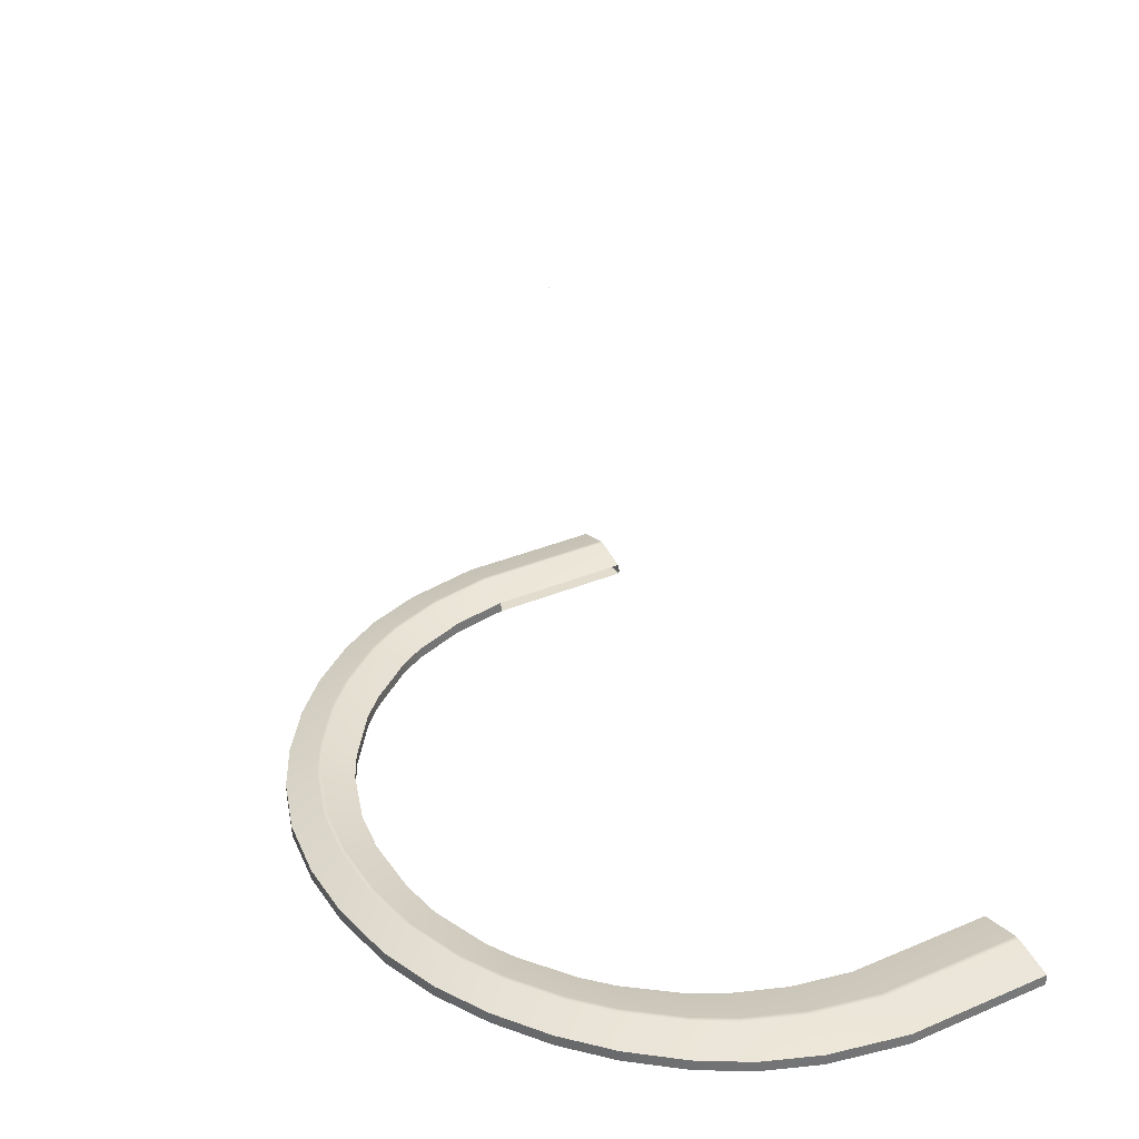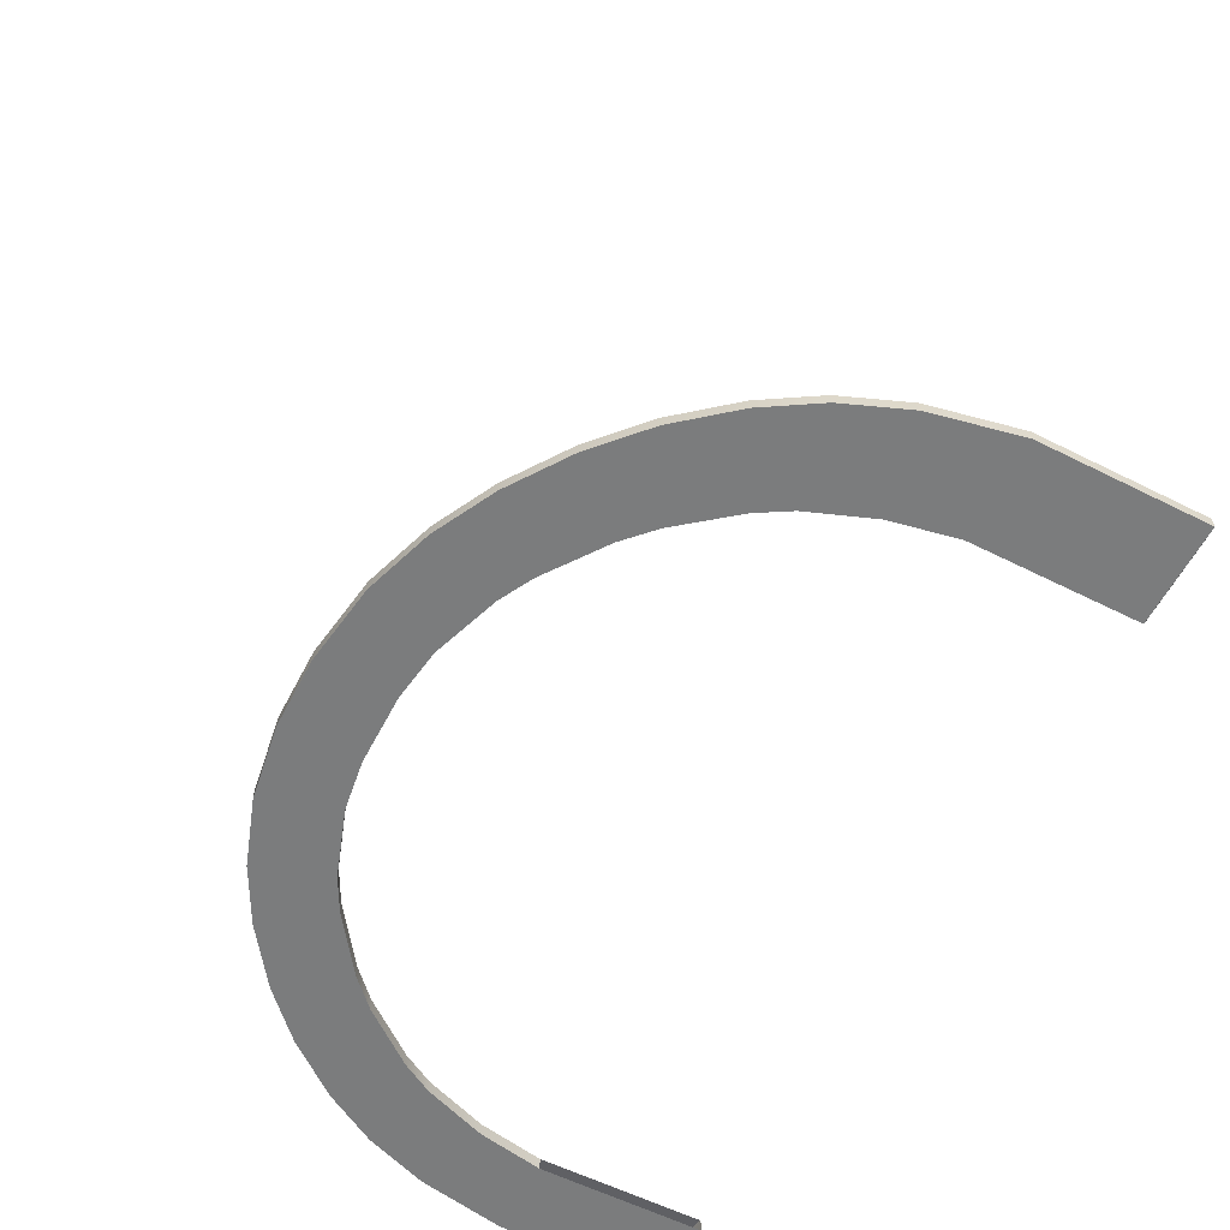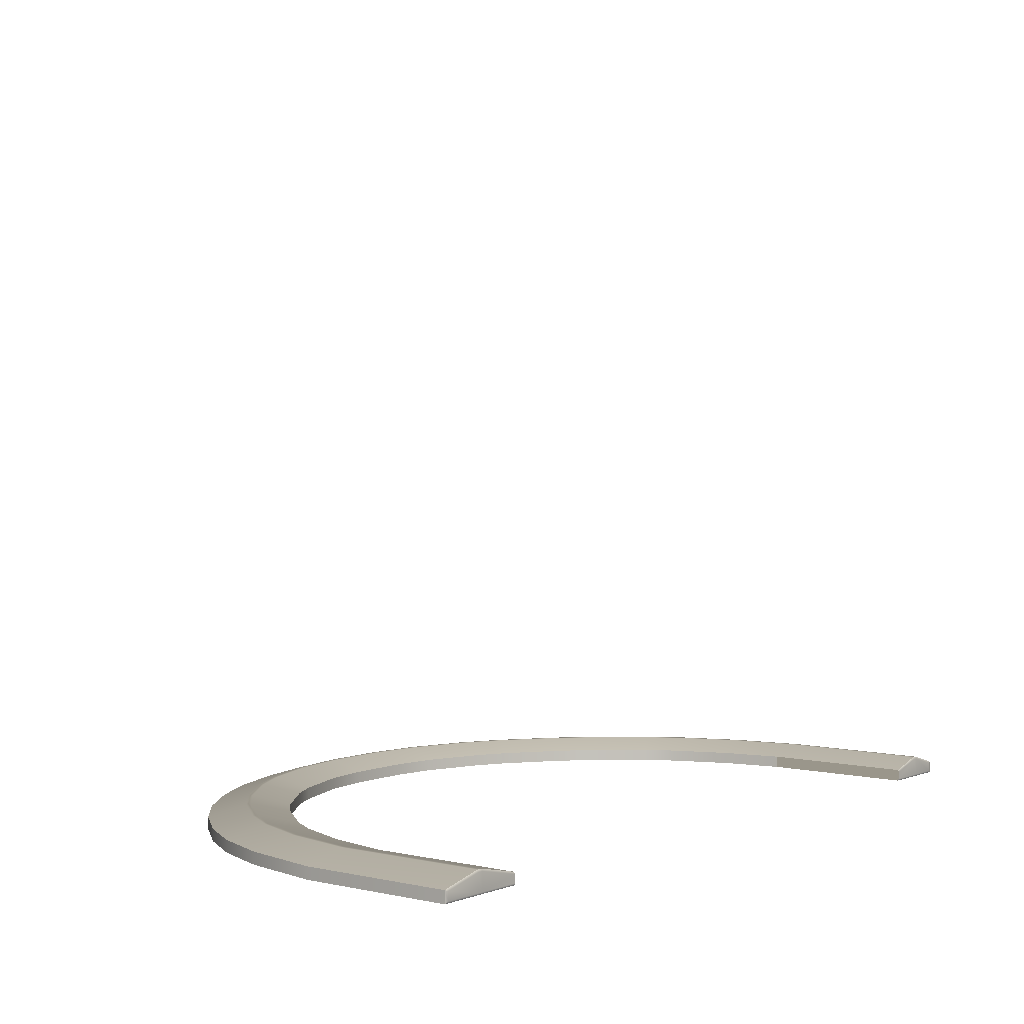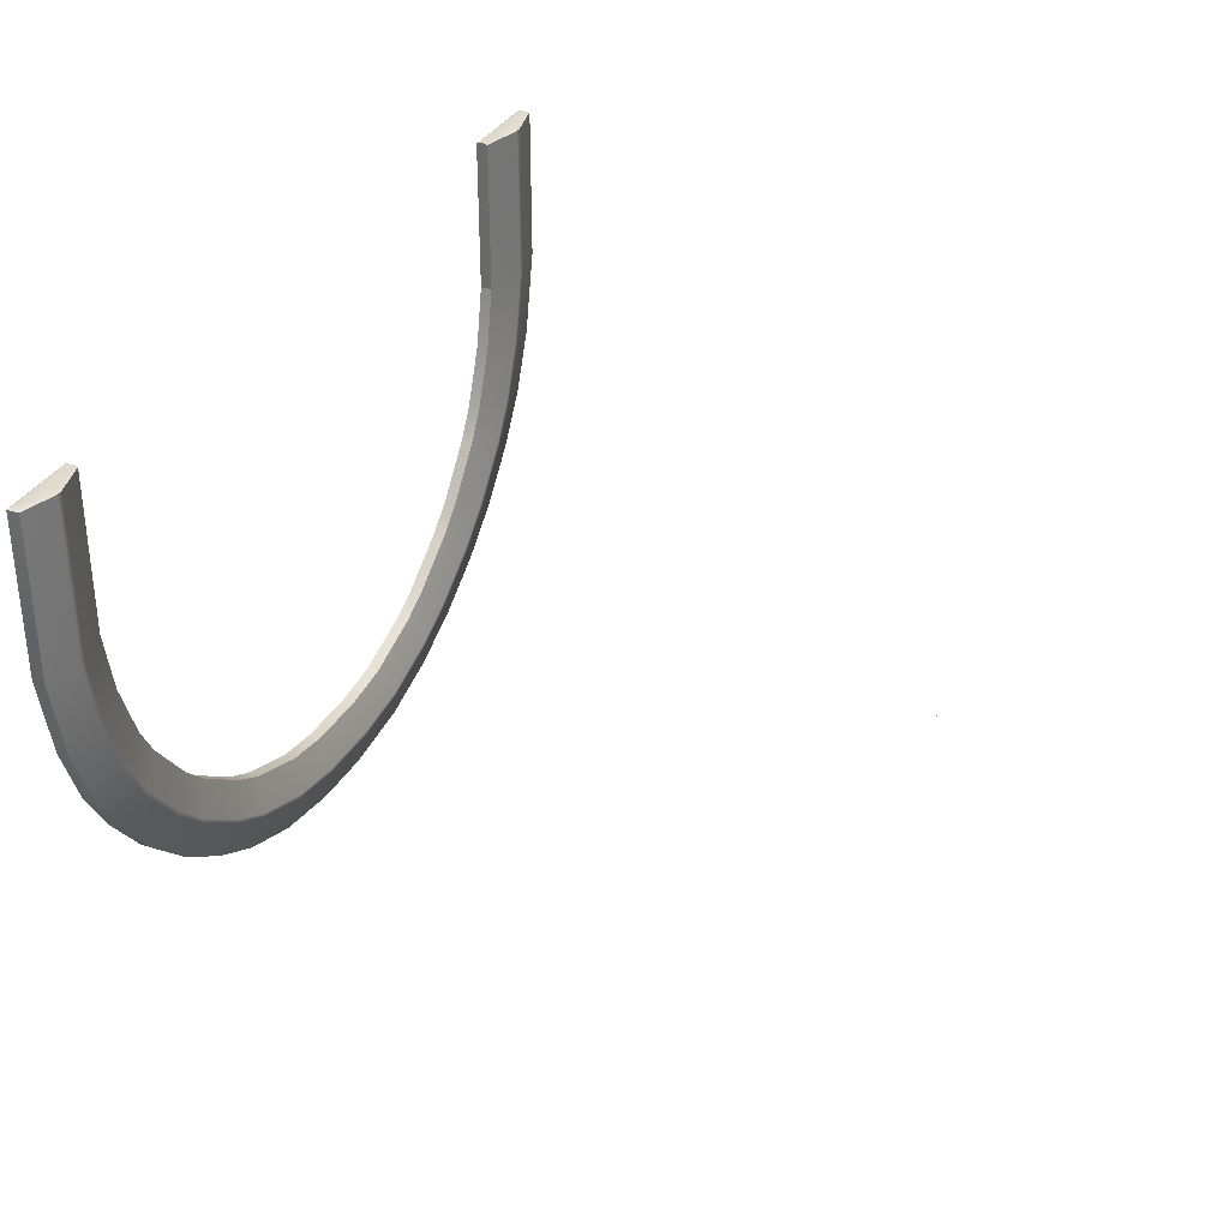
<metadata>
{"format":"obj","ext":"obj","renderer":"f3d","projection":"perspective","resolution":1024,"background":"white","views":[{"elev":34.1,"azim":60.4,"up":"+Z"},{"elev":-58.7,"azim":62.6,"up":"+Z"},{"elev":2.4,"azim":128.1,"up":"+Z"},{"elev":33.2,"azim":-65.3,"up":"+Y"}]}
</metadata>
<code>
o MeshTelevisionStand_1_1_GeomSubset_1
v -0.000719 -0.01759 0.09051
v 0.000719 -0.01759 0.09051
v -0.000719 -0.01615 0.09051
v 0.000719 -0.01615 0.09051
v -0.000719 -0.01759 0.09051
v 0.000719 -0.01759 0.09051
v -0.000719 -0.01615 0.09051
v 0.000719 -0.01615 0.09051
v -0.000719 -0.01759 0.09051
v 0.000719 -0.01759 0.09051
v -0.000719 -0.01615 0.09051
v 0.000719 -0.01615 0.09051
v -0.000719 -0.01759 0.09051
v 0.000719 -0.01759 0.09051
v -0.000719 -0.01615 0.09051
v 0.000719 -0.01615 0.09051
v -0.000719 -0.01759 0.09051
v 0.000719 -0.01759 0.09051
v -0.000719 -0.01615 0.09051
v 0.000719 -0.01615 0.09051
v -0.3272 0.2018 -0.371
v 0.3272 0.2018 -0.371
v 0.3272 0.08395 -0.371
v -0.3272 0.08395 -0.371
v -0.3272 0.2018 -0.362
v 0.3272 0.2018 -0.362
v 0.3272 0.08395 -0.362
v -0.3272 0.08395 -0.362
v 0.2564 0.08395 -0.371
v -0.2695 0.08395 -0.371
v -0.2695 0.2018 -0.371
v 0.2564 0.2018 -0.371
v -0.2695 0.2018 -0.362
v 0.2564 0.2018 -0.362
v 0.2564 0.08395 -0.362
v -0.2695 0.08395 -0.362
v -0.1165 0.2017 -0.371
v 0.1075 0.2017 -0.371
v 0.1075 0.08402 -0.371
v -0.1165 0.08402 -0.371
v -0.112 0.2017 -0.3448
v 0.103 0.2017 -0.3448
v 0.103 0.08402 -0.3448
v -0.112 0.08402 -0.3448
v -0.06052 0.2017 -0.371
v -0.06052 0.08402 -0.371
v -0.00452 0.2017 -0.371
v -0.00452 0.08402 -0.371
v 0.05148 0.2017 -0.371
v 0.05148 0.08402 -0.371
v -0.05881 0.2017 -0.3356
v -0.00452 0.2017 -0.3325
v 0.04977 0.2017 -0.3356
v -0.05881 0.08402 -0.3356
v -0.00452 0.08402 -0.3325
v 0.04977 0.08402 -0.3356
v -0.3244 0.2027 -0.3694
v 0.3244 0.2027 -0.3694
v -0.3244 0.2027 -0.3629
v 0.3244 0.2027 -0.363
v -0.2695 0.2027 -0.3694
v 0.2564 0.2027 -0.3694
v -0.2697 0.2027 -0.3636
v 0.2565 0.2027 -0.3636
v -0.1165 0.2026 -0.3694
v 0.1075 0.2026 -0.3694
v -0.1115 0.2026 -0.3462
v 0.1025 0.2026 -0.3462
v -0.06052 0.2026 -0.3694
v -0.00452 0.2026 -0.3694
v 0.05148 0.2026 -0.3694
v -0.05854 0.2026 -0.3371
v -0.00452 0.2026 -0.3341
v 0.0495 0.2026 -0.3371
v 0.2522 0.08255 -0.3687
v -0.2653 0.08255 -0.3687
v 0.2522 0.08255 -0.3637
v -0.2653 0.08255 -0.3637
v 0.1075 0.08265 -0.3687
v -0.1165 0.08265 -0.3687
v 0.1022 0.08265 -0.347
v -0.1113 0.08265 -0.347
v -0.06052 0.08265 -0.3687
v -0.00452 0.08265 -0.3687
v 0.05148 0.08265 -0.3687
v -0.0584 0.08265 -0.3379
v -0.00452 0.08265 -0.3349
v 0.04936 0.08265 -0.3379
v -0.2671 0.1999 -0.3606
v 0.254 0.1999 -0.3606
v 0.254 0.08603 -0.3606
v -0.2671 0.08603 -0.3606
v -0.1123 0.1997 -0.3439
v 0.1032 0.1997 -0.3439
v 0.1032 0.08605 -0.3439
v -0.1123 0.08605 -0.3439
v -0.05897 0.1997 -0.3347
v -0.00452 0.1997 -0.3316
v 0.04994 0.1997 -0.3347
v -0.05897 0.08605 -0.3347
v -0.00452 0.08605 -0.3316
v 0.04994 0.08605 -0.3347
v -0.297 0.2018 -0.3544
v -0.3008 0.2018 -0.3544
v -0.3008 0.08395 -0.3544
v -0.297 0.08395 -0.3544
v 0.2905 0.08395 -0.3543
v 0.2945 0.08395 -0.3543
v 0.2945 0.2018 -0.3543
v 0.2905 0.2018 -0.3543
v -0.3011 0.2018 -0.371
v -0.2968 0.2018 -0.371
v 0.2904 0.2018 -0.371
v 0.2947 0.2018 -0.371
v -0.2968 0.08395 -0.371
v -0.3011 0.08395 -0.371
v 0.2947 0.08395 -0.371
v 0.2904 0.08395 -0.371
v -0.3008 0.2027 -0.3561
v -0.297 0.2027 -0.3561
v 0.2905 0.2027 -0.356
v 0.2945 0.2027 -0.356
v -0.2968 0.2027 -0.3694
v -0.3011 0.2027 -0.3694
v 0.2947 0.2027 -0.3694
v 0.2904 0.2027 -0.3694
v 0.05474 -0.1449 -0.362
v 0.1024 -0.1285 -0.362
v 0.07568 -0.1963 -0.362
v 0.1236 -0.1804 -0.362
v 0.07568 -0.1963 -0.371
v 0.1236 -0.1804 -0.371
v 0.05474 -0.1449 -0.371
v 0.1024 -0.1285 -0.371
v 0.1257 -0.1162 -0.362
v 0.1663 -0.08712 -0.362
v 0.1658 -0.159 -0.362
v 0.2069 -0.1307 -0.362
v 0.1658 -0.159 -0.371
v 0.2069 -0.1307 -0.371
v 0.1257 -0.1162 -0.371
v 0.1663 -0.08712 -0.371
v 0.1861 -0.06826 -0.362
v 0.2167 -0.02991 -0.362
v 0.2419 -0.09889 -0.362
v 0.2733 -0.06112 -0.362
v 0.2419 -0.09889 -0.371
v 0.2733 -0.06112 -0.371
v 0.1861 -0.06826 -0.371
v 0.2167 -0.02991 -0.371
v 0.2299 -0.007653 -0.362
v 0.2471 0.03733 -0.362
v 0.2963 -0.02359 -0.362
v 0.3142 0.02115 -0.362
v 0.2963 -0.02359 -0.371
v 0.3142 0.02115 -0.371
v 0.2299 -0.007653 -0.371
v 0.2471 0.03733 -0.371
v -0.06783 -0.1449 -0.362
v -0.1155 -0.1285 -0.362
v -0.06783 -0.1449 -0.371
v -0.1155 -0.1285 -0.371
v -0.08493 -0.1964 -0.371
v -0.1326 -0.1801 -0.371
v -0.08493 -0.1964 -0.362
v -0.1326 -0.1801 -0.362
v -0.1388 -0.1162 -0.362
v -0.1793 -0.08712 -0.362
v -0.1388 -0.1162 -0.371
v -0.1793 -0.08712 -0.371
v -0.1716 -0.1594 -0.371
v -0.2121 -0.1303 -0.371
v -0.1716 -0.1594 -0.362
v -0.2121 -0.1303 -0.362
v -0.1992 -0.06826 -0.362
v -0.2298 -0.02991 -0.362
v -0.1992 -0.06826 -0.371
v -0.2298 -0.02991 -0.371
v -0.245 -0.09925 -0.371
v -0.2756 -0.06091 -0.371
v -0.245 -0.09925 -0.362
v -0.2756 -0.06091 -0.362
v -0.243 -0.007653 -0.362
v -0.2602 0.03733 -0.362
v -0.243 -0.007653 -0.371
v -0.2602 0.03733 -0.371
v -0.2975 -0.0238 -0.371
v -0.3147 0.02118 -0.371
v -0.2975 -0.0238 -0.362
v -0.3147 0.02118 -0.362
v 0.1139 -0.1567 -0.3544
v 0.0661 -0.1728 -0.3544
v 0.06473 -0.1694 -0.3544
v 0.1125 -0.1533 -0.3544
v 0.1124 -0.1531 -0.371
v 0.06465 -0.1692 -0.371
v 0.06618 -0.173 -0.371
v 0.114 -0.1569 -0.371
v 0.1882 -0.1107 -0.3544
v 0.1474 -0.1393 -0.3544
v 0.1449 -0.1366 -0.3544
v 0.1857 -0.108 -0.3543
v 0.1856 -0.1079 -0.371
v 0.1447 -0.1365 -0.371
v 0.1475 -0.1395 -0.371
v 0.1884 -0.1109 -0.371
v 0.2472 -0.04676 -0.3543
v 0.2162 -0.0848 -0.3544
v 0.2128 -0.08292 -0.3543
v 0.2439 -0.04492 -0.3543
v 0.2438 -0.04483 -0.371
v 0.2127 -0.08283 -0.371
v 0.2164 -0.0849 -0.371
v 0.2474 -0.04685 -0.371
v 0.2832 0.02862 -0.3543
v 0.2657 -0.01623 -0.3543
v 0.2618 -0.0153 -0.3543
v 0.2794 0.02954 -0.3543
v 0.2793 0.02958 -0.371
v 0.2617 -0.01526 -0.371
v 0.2658 -0.01628 -0.371
v 0.2834 0.02858 -0.371
v -0.1248 -0.1567 -0.371
v -0.07719 -0.1731 -0.371
v -0.07591 -0.1693 -0.371
v -0.1235 -0.1529 -0.371
v -0.1236 -0.1531 -0.3544
v -0.07598 -0.1695 -0.3544
v -0.07711 -0.1729 -0.3544
v -0.1247 -0.1565 -0.3544
v -0.1973 -0.1108 -0.371
v -0.1568 -0.1398 -0.371
v -0.1543 -0.1366 -0.371
v -0.1948 -0.1075 -0.371
v -0.195 -0.1077 -0.3544
v -0.1545 -0.1367 -0.3544
v -0.1566 -0.1396 -0.3544
v -0.1972 -0.1106 -0.3544
v -0.2549 -0.0469 -0.371
v -0.2243 -0.08524 -0.371
v -0.2208 -0.08289 -0.371
v -0.2514 -0.04455 -0.371
v -0.2516 -0.04468 -0.3544
v -0.221 -0.08302 -0.3544
v -0.2241 -0.0851 -0.3544
v -0.2547 -0.04676 -0.3544
v -0.29 0.02849 -0.371
v -0.2728 -0.0165 -0.371
v -0.2687 -0.01528 -0.371
v -0.286 0.0297 -0.371
v -0.2862 0.02963 -0.3544
v -0.2689 -0.01535 -0.3544
v -0.2726 -0.01643 -0.3544
v -0.2898 0.02856 -0.3544
v 0.01869 -0.1501 -0.371
v -0.03177 -0.1501 -0.371
v 0.01869 -0.1501 -0.362
v -0.03177 -0.1501 -0.362
v 0.01867 -0.2046 -0.362
v -0.03174 -0.2045 -0.362
v 0.01867 -0.2046 -0.371
v -0.03174 -0.2045 -0.371
v -0.03176 -0.1798 -0.371
v 0.01868 -0.1799 -0.371
v -0.03176 -0.1758 -0.371
v 0.01868 -0.1759 -0.371
v 0.01868 -0.1797 -0.3544
v -0.03176 -0.1796 -0.3544
v -0.03176 -0.176 -0.3544
v 0.01868 -0.1761 -0.3544
v -0.07135 0.1932 -0.3268
v -0.07342 0.1909 -0.3268
v 0.0774 0.1909 -0.3268
v 0.07533 0.1932 -0.3268
v 0.06588 0.08914 -0.3268
v 0.06836 0.0914 -0.3268
v -0.06438 0.0914 -0.3268
v -0.0619 0.08914 -0.3268
v -0.07342 0.1909 -0.003253
v -0.07135 0.1932 -0.003253
v 0.0774 0.1909 -0.003253
v 0.07533 0.1932 -0.003253
v 0.06588 0.08914 -0.003253
v 0.06836 0.0914 -0.003253
v -0.06438 0.0914 -0.003253
v -0.0619 0.08914 -0.003253
v 0.07358 0.05556 0.02903
v 0.07566 0.05656 0.03065
v -0.07168 0.05656 0.03065
v -0.0696 0.05556 0.02903
v -0.0765 0.1101 0.1164
v -0.07877 0.1091 0.1148
v 0.08275 0.1091 0.1148
v 0.08048 0.1101 0.1164
v 0.07143 0.06886 0.02273
v 0.0736 0.07031 0.02412
v -0.06962 0.07031 0.02412
v -0.06745 0.06886 0.02273
v -0.07507 0.1436 0.09424
v -0.0773 0.1422 0.09286
v 0.08128 0.1422 0.09286
v 0.07905 0.1436 0.09424
v 0.06922 0.07951 0.01491
v 0.07153 0.08136 0.01595
v -0.06755 0.08136 0.01595
v -0.06524 0.07951 0.01491
v -0.07337 0.1699 0.06543
v -0.07553 0.168 0.0644
v 0.07951 0.168 0.0644
v 0.07735 0.1699 0.06543
v 0.06757 0.08657 0.006083
v 0.07003 0.08873 0.006643
v -0.06605 0.08873 0.006643
v -0.06359 0.08657 0.006083
v -0.07195 0.187 0.0322
v -0.07404 0.1849 0.03164
v 0.07802 0.1849 0.03164
v 0.07593 0.187 0.0322
v -0.07372 0.1953 -0.3268
v -0.07579 0.1931 -0.3268
v 0.07977 0.1931 -0.3268
v 0.0777 0.1953 -0.3268
v 0.06785 0.08697 -0.3268
v 0.07033 0.08924 -0.3268
v -0.06635 0.08924 -0.3268
v -0.06388 0.08697 -0.3268
v -0.07579 0.1931 -0.3543
v -0.07372 0.1953 -0.3543
v 0.0777 0.1953 -0.3543
v 0.07977 0.1931 -0.3543
v 0.07033 0.08924 -0.3543
v 0.06785 0.08697 -0.3543
v -0.06388 0.08697 -0.3543
v -0.06635 0.08924 -0.3543
v -0.07707 0.07268 0.1292
v -0.0778 0.06977 0.1303
v -0.0801 0.06922 0.1286
v -0.07936 0.07213 0.1275
v 0.08178 0.06977 0.1303
v 0.08105 0.07268 0.1292
v 0.08334 0.07213 0.1275
v 0.08408 0.06922 0.1286
v 0.0788 0.03966 0.03471
v 0.07786 0.04268 0.0346
v 0.07577 0.04212 0.03286
v 0.07672 0.03911 0.03297
v -0.07274 0.03911 0.03297
v -0.07179 0.04212 0.03286
v -0.07388 0.04268 0.0346
v -0.07482 0.03966 0.03471
v -0.09803 -0.02424 0.02201
v -0.1001 -0.02424 0.02411
v -0.1089 -0.02424 0.1518
v -0.1066 -0.02424 0.1534
v 0.1106 -0.02424 0.1534
v 0.1128 -0.02424 0.1518
v 0.1041 -0.02424 0.02411
v 0.102 -0.02424 0.02201
v -0.08626 0.01905 0.03188
v -0.09625 -0.003429 0.02411
v -0.08314 0.01969 0.0304
v -0.09432 -0.003429 0.02201
v 0.08712 0.01969 0.0304
v 0.0983 -0.003429 0.02201
v 0.09024 0.01905 0.03188
v 0.1002 -0.003429 0.02411
v 0.09844 0.03205 0.1444
v 0.1084 -0.002222 0.1518
v 0.09667 0.0312 0.1465
v 0.1061 -0.001476 0.1534
v -0.09269 0.0312 0.1465
v -0.1021 -0.001476 0.1534
v -0.09446 0.03205 0.1444
v -0.1045 -0.002222 0.1518
f 5 6 8 7
f 26 27 23 22
f 28 25 21 24
f 106 105 254 251
f 250 247 116 115
f 252 253 246 243
f 242 239 248 249
f 244 245 238 235
f 234 231 240 241
f 236 237 230 227
f 226 223 232 233
f 268 269 228 229
f 225 265 263 224
f 118 117 222 219
f 218 215 108 107
f 220 221 214 211
f 210 207 216 217
f 212 213 206 203
f 202 199 208 209
f 204 205 198 195
f 194 191 200 201
f 264 266 196 197
f 193 270 267 192
f 26 60 122 109
f 110 121 64 34
f 33 63 120 103
f 104 119 59 25
f 21 57 124 111
f 112 123 61 31
f 32 62 126 113
f 114 125 58 22
f 120 63 61 123
f 57 59 119 124
f 126 62 64 121
f 60 58 125 122
f 127 257 270 193
f 192 267 259 129
f 266 255 133 196
f 261 264 197 131
f 201 135 128 194
f 137 200 191 130
f 195 134 141 204
f 132 198 205 139
f 209 143 136 202
f 145 208 199 138
f 203 142 149 212
f 140 206 213 147
f 217 151 144 210
f 153 216 207 146
f 211 150 157 220
f 148 214 221 155
f 107 35 152 218
f 27 108 215 154
f 219 158 29 118
f 156 222 117 23
f 161 256 265 225
f 224 263 262 163
f 269 258 159 228
f 260 268 229 165
f 233 169 162 226
f 171 232 223 164
f 227 160 167 236
f 166 230 237 173
f 241 177 170 234
f 179 240 231 172
f 235 168 175 244
f 174 238 245 181
f 249 185 178 242
f 187 248 239 180
f 243 176 183 252
f 182 246 253 189
f 115 30 186 250
f 24 116 247 188
f 251 184 36 106
f 190 254 105 28
f 26 22 58 60
f 22 23 117 114
f 113 118 29 32
f 24 21 111 116
f 115 112 31 30
f 21 25 59 57
f 27 26 109 108
f 107 110 34 35
f 25 28 105 104
f 103 106 36 33
f 106 103 104 105
f 110 107 108 109
f 112 115 116 111
f 118 113 114 117
f 190 28 24 188
f 186 30 36 184
f 182 189 187 180
f 178 185 183 176
f 174 181 179 172
f 170 177 175 168
f 166 173 171 164
f 162 169 167 160
f 163 262 260 165
f 159 258 256 161
f 152 35 29 158
f 156 23 27 154
f 144 151 157 150
f 148 155 153 146
f 136 143 149 142
f 140 147 145 138
f 128 135 141 134
f 132 139 137 130
f 133 255 257 127
f 129 259 261 131
f 122 125 126 121
f 124 119 120 123
f 125 114 113 126
f 123 112 111 124
f 119 104 103 120
f 121 110 109 122
f 129 131 132 130
f 133 127 128 134
f 137 139 140 138
f 141 135 136 142
f 145 147 148 146
f 149 143 144 150
f 153 155 156 154
f 157 151 152 158
f 159 161 162 160
f 163 165 166 164
f 167 169 170 168
f 171 173 174 172
f 175 177 178 176
f 179 181 182 180
f 183 185 186 184
f 187 189 190 188
f 254 190 189 253
f 184 251 252 183
f 188 247 248 187
f 250 186 185 249
f 246 182 181 245
f 176 243 244 175
f 180 239 240 179
f 242 178 177 241
f 238 174 173 237
f 168 235 236 167
f 172 231 232 171
f 234 170 169 233
f 230 166 165 229
f 160 227 228 159
f 164 223 224 163
f 226 162 161 225
f 222 156 155 221
f 158 219 220 157
f 154 215 216 153
f 218 152 151 217
f 214 148 147 213
f 150 211 212 149
f 146 207 208 145
f 210 144 143 209
f 206 140 139 205
f 142 203 204 141
f 138 199 200 137
f 202 136 135 201
f 198 132 131 197
f 134 195 196 133
f 130 191 192 129
f 194 128 127 193
f 193 192 191 194
f 197 196 195 198
f 201 200 199 202
f 205 204 203 206
f 209 208 207 210
f 213 212 211 214
f 217 216 215 218
f 221 220 219 222
f 225 224 223 226
f 229 228 227 230
f 233 232 231 234
f 237 236 235 238
f 241 240 239 242
f 245 244 243 246
f 249 248 247 250
f 253 252 251 254
f 261 259 260 262
f 257 255 256 258
f 259 267 268 260
f 270 257 258 269
f 264 261 262 263
f 255 266 265 256
f 267 270 269 268
f 266 264 263 265

</code>
